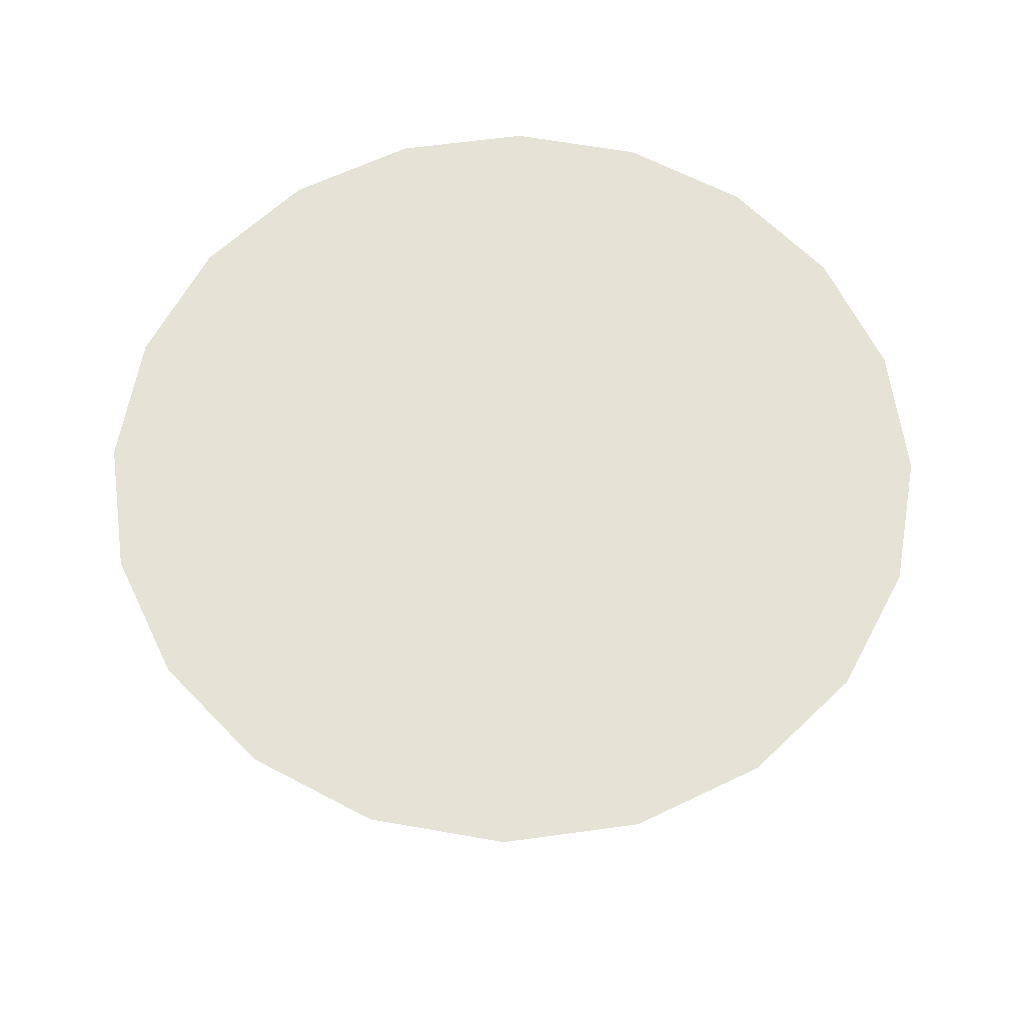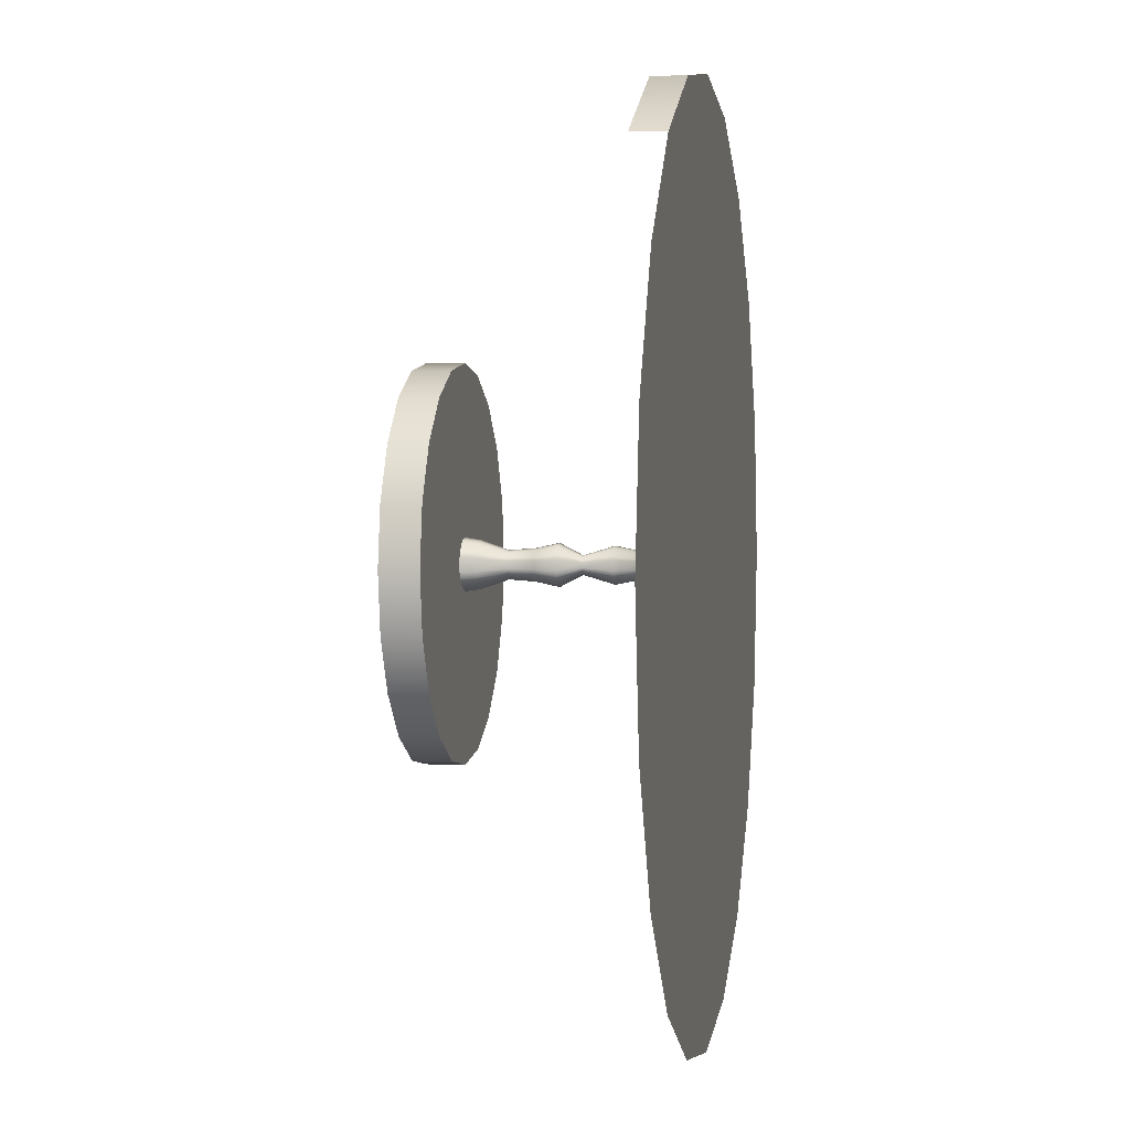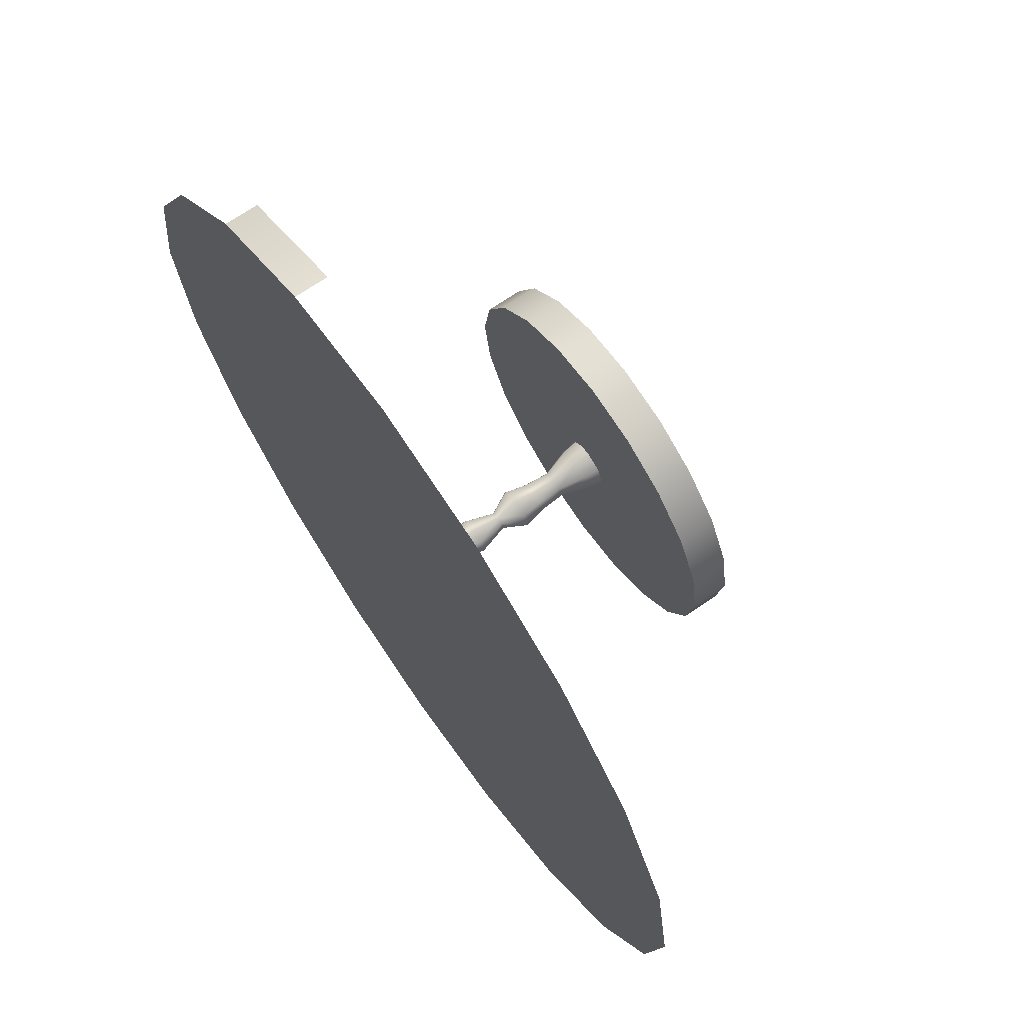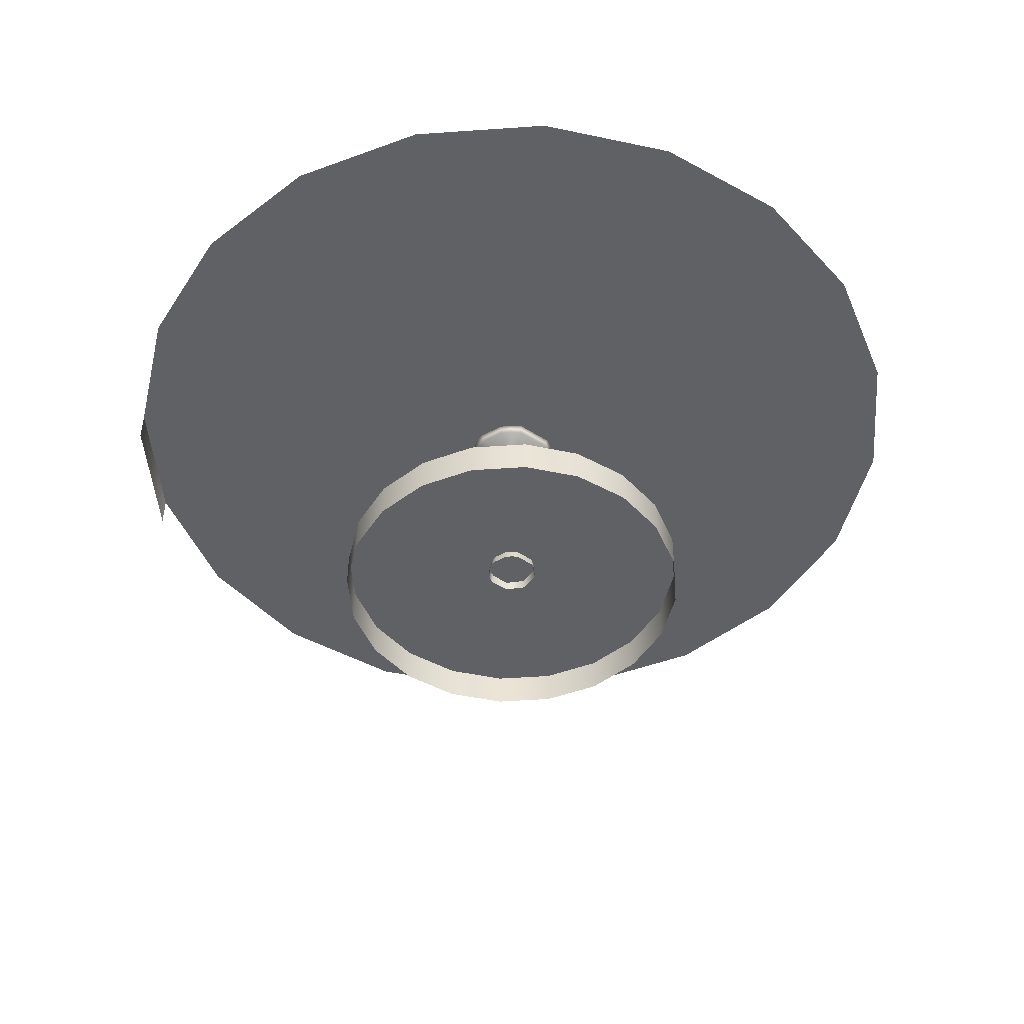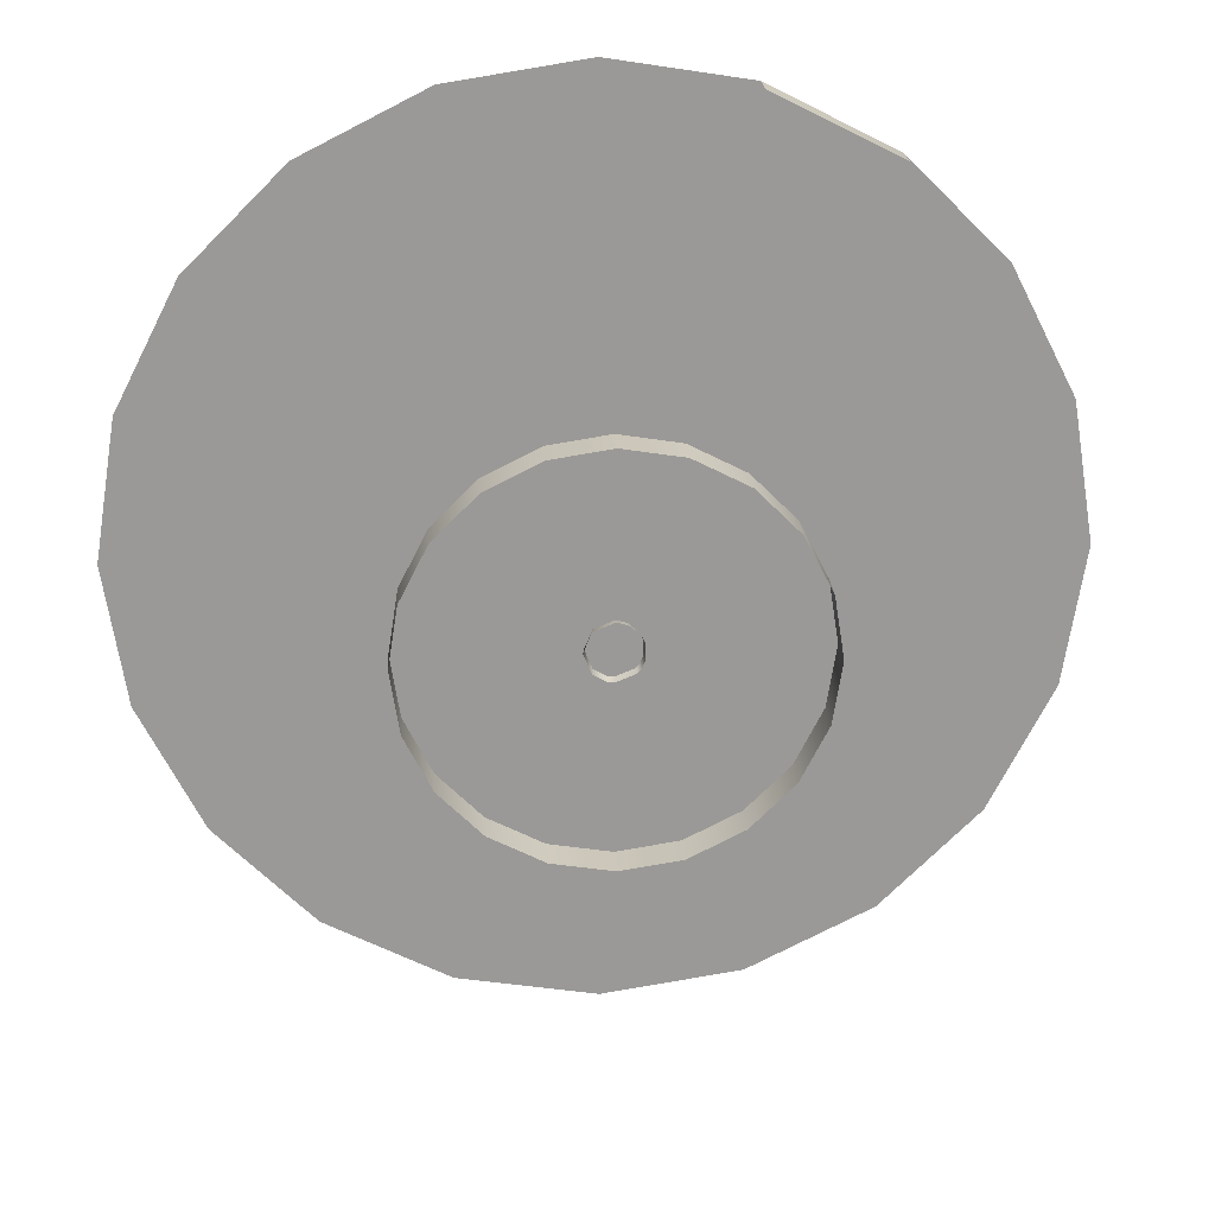
<metadata>
{"format":"obj","ext":"obj","renderer":"f3d","projection":"perspective","resolution":1024,"background":"white","views":[{"elev":63.0,"azim":-124.9,"up":"+Y"},{"elev":1.7,"azim":99.9,"up":"+Z"},{"elev":69.6,"azim":-124.6,"up":"+Z"},{"elev":-47.5,"azim":121.5,"up":"+Y"},{"elev":21.3,"azim":-3.4,"up":"+Z"}]}
</metadata>
<code>
g default
v 114.1 61 -37.08
v 97.08 61 -70.53
v 70.53 61 -97.08
v 37.08 61 -114.1
v 1.4e-05 61 -120
v -37.08 61 -114.1
v -70.53 61 -97.08
v -97.08 61 -70.53
v -114.1 61 -37.08
v -120 61 1.8e-05
v -114.1 61 37.08
v -97.08 61 70.53
v -70.53 61 97.08
v -37.08 61 114.1
v 1.4e-05 61 120
v 37.08 61 114.1
v 70.53 61 97.08
v 97.08 61 70.53
v 114.1 61 37.08
v 120 61 1.8e-05
v 114.1 70 -37.08
v 97.08 70 -70.53
v 70.53 70 -97.08
v 37.08 70 -114.1
v 1.4e-05 70 -120
v -37.08 70 -114.1
v -70.53 70 -97.08
v -97.08 70 -70.53
v -114.1 70 -37.08
v -120 70 1.8e-05
v -114.1 70 37.08
v -97.08 70 70.53
v -70.53 70 97.08
v -37.08 70 114.1
v 1.4e-05 70 120
v 37.08 70 114.1
v 70.53 70 97.08
v 97.08 70 70.53
v 114.1 70 37.08
v 120 70 1.8e-05
v 1.4e-05 61 1.8e-05
v 1.4e-05 70 1.8e-05
v 1.4e-05 67.76 120
v -37.08 67.76 114.1
v -70.53 67.76 97.08
v -97.08 67.76 70.53
v -114.1 67.76 37.08
v -120 67.76 1.8e-05
v -114.1 67.76 -37.08
v -97.08 67.76 -70.53
v -70.53 67.76 -97.08
v -37.08 67.76 -114.1
v 1.4e-05 67.76 -120
v 37.08 67.76 -114.1
v 70.53 67.76 -97.08
v 97.08 67.76 -70.53
v 114.1 67.76 -37.08
v 120 67.76 1.8e-05
v 114.1 67.76 37.08
v 97.08 67.76 70.53
v 70.53 67.76 97.08
v 37.08 67.76 114.1
v 1.4e-05 63.47 120
v -37.08 63.47 114.1
v -70.53 63.47 97.08
v -97.08 63.47 70.53
v -114.1 63.47 37.08
v -120 63.47 1.8e-05
v -114.1 63.47 -37.08
v -97.08 63.47 -70.53
v -70.53 63.47 -97.08
v -37.08 63.47 -114.1
v 1.4e-05 63.47 -120
v 37.08 63.47 -114.1
v 70.53 63.47 -97.08
v 97.08 63.47 -70.53
v 114.1 63.47 -37.08
v 120 63.47 1.8e-05
v 114.1 63.47 37.08
v 97.08 63.47 70.53
v 70.53 63.47 97.08
v 37.08 63.47 114.1
v -0 62.5 -0.5004
v 0 7.032 7.131
v -5.043 7.032 5.043
v -7.131 7.032 4e-06
v 0 13.56 6.127
v -0 7.032 -7.131
v -5.043 7.032 -5.043
v -1.843 7.032 -6.882
v 5.914 13.56 -1.583
v 5.043 7.032 -5.043
v 6.17 7.032 -3.564
v 6.882 7.032 -1.843
v 4.333 13.56 -4.333
v 3.564 7.032 6.17
v 6.882 7.032 1.843
v 6.17 7.032 3.564
v 1.843 7.032 6.882
v 5.301 13.56 3.062
v 1.583 13.56 5.914
v -4.333 13.56 4.333
v -6.127 13.56 4e-06
v -4.333 13.56 -4.333
v 0 20.76 3.659
v -1.583 13.56 -5.914
v -0 13.56 -6.127
v 5.301 13.56 -3.062
v 5.914 13.56 1.583
v 3.062 13.56 5.301
v -2.587 20.76 2.587
v -2.962 27.55 2.962
v -3.659 20.76 4e-06
v -4.189 27.55 4e-06
v -2.587 20.76 -2.587
v -2.962 27.55 -2.962
v -0.9454 20.76 -3.531
v -0 20.76 -3.659
v 0 27.55 4.189
v -1.082 27.55 -4.043
v -0 27.55 -4.189
v 2.587 20.76 -2.587
v 2.962 27.55 -2.962
v 3.166 20.76 -1.829
v 3.531 20.76 -0.9454
v 4.043 27.55 -1.082
v 3.166 20.76 1.829
v 3.531 20.76 0.9454
v 1.829 20.76 3.166
v 3.624 27.55 2.093
v 0.9454 20.76 3.531
v 1.082 27.55 4.043
v 3.624 27.55 -2.093
v 4.043 27.55 1.082
v 2.093 27.55 3.624
v 0 39.35 2.431
v -3.893 33.47 3.893
v 0 33.47 5.505
v -1.719 39.35 1.719
v -2.431 39.35 4e-06
v -3.893 33.47 -3.893
v -5.505 33.47 4e-06
v -1.422 33.47 -5.313
v -1.719 39.35 -1.719
v 3.893 33.47 -3.893
v -0 33.47 -5.505
v 5.313 33.47 -1.422
v 4.762 33.47 -2.751
v 1.719 39.35 -1.719
v 2.346 39.35 -0.6281
v 4.762 33.47 2.751
v 5.313 33.47 1.422
v 2.751 33.47 4.762
v 1.422 33.47 5.313
v 2.103 39.35 1.215
v 0.6281 39.35 2.346
v 0 47.36 4.838
v -0.6281 39.35 -2.346
v -0 39.35 -2.431
v -3.421 47.36 3.421
v -4.838 47.36 4e-06
v -3.421 47.36 -3.421
v 2.103 39.35 -1.215
v 2.346 39.35 0.6281
v 1.215 39.35 2.103
v 3.421 47.36 -3.421
v 4.669 47.36 -1.25
v 4.185 47.36 2.418
v 1.25 47.36 4.669
v 0 53.63 3.566
v -1.25 47.36 -4.669
v -0 47.36 -4.838
v -2.522 53.63 2.522
v -3.566 53.63 4e-06
v -2.522 53.63 -2.522
v 4.185 47.36 -2.418
v 4.669 47.36 1.25
v 2.418 47.36 4.185
v 2.522 53.63 -2.522
v 3.442 53.63 -0.9215
v 3.085 53.63 1.782
v 0.9215 53.63 3.442
v 0 62.5 0.5005
v -5.75 58.12 5.75
v 0 58.12 8.132
v -8.132 58.12 4e-06
v -5.75 58.12 -5.75
v -0.9215 53.63 -3.442
v -0 53.63 -3.566
v -2.101 58.12 -7.848
v 0 61.37 13.24
v 0 59.49 12.14
v -8.581 59.49 8.581
v -9.363 61.37 9.363
v 0 62.34 8.933
v 0.3539 62.5 -0.3539
v -13.24 61.37 4e-06
v -6.317 62.34 6.317
v 0.5005 62.5 4e-06
v -12.14 59.49 4e-06
v -8.581 59.49 -8.581
v -3.136 59.49 -11.71
v -9.363 61.37 -9.363
v -8.933 62.34 4e-06
v 0.3539 62.5 0.3539
v -6.317 62.34 -6.317
v -0 61.37 -13.24
v -3.421 61.37 -12.78
v 0.1293 62.5 0.483
v -2.308 62.34 -8.621
v 5.75 58.12 -5.75
v -0 58.12 -8.132
v 3.085 53.63 -1.782
v 7.848 58.12 -2.101
v 7.035 58.12 -4.064
v 3.442 53.63 0.9215
v 1.782 53.63 3.085
v 7.035 58.12 4.064
v 7.848 58.12 2.101
v 4.064 58.12 7.035
v 2.101 58.12 7.848
v -0 59.49 -12.14
v 8.581 59.49 -8.581
v 10.5 59.49 -6.065
v 11.71 59.49 -3.136
v 9.363 61.37 -9.363
v -0 62.34 -8.933
v -0.3539 62.5 0.3539
v 6.317 62.34 -6.317
v 11.46 61.37 -6.617
v 12.78 61.37 -3.421
v -0.433 62.5 0.2501
v 7.728 62.34 -4.464
v -0.483 62.5 0.1293
v 8.621 62.34 -2.308
v 11.71 59.49 3.136
v 10.5 59.49 6.065
v 6.065 59.49 10.5
v 3.136 59.49 11.71
v -0.2501 62.5 -0.433
v 6.617 61.37 11.46
v 12.78 61.37 3.421
v 11.46 61.37 6.617
v -0.483 62.5 -0.1293
v 8.621 62.34 2.308
v -0.433 62.5 -0.2501
v 7.728 62.34 4.464
v 3.421 61.37 12.78
v 4.464 62.34 7.728
v -0.1293 62.5 -0.483
v 2.308 62.34 8.621
v 47.55 -0.5 -15.45
v 40.45 -0.5 -29.39
v 29.39 -0.5 -40.45
v 15.45 -0.5 -47.55
v 0 -0.5 -50
v -15.45 -0.5 -47.55
v -29.39 -0.5 -40.45
v -40.45 -0.5 -29.39
v -47.55 -0.5 -15.45
v -50 -0.5 0
v -47.55 -0.5 15.45
v -40.45 -0.5 29.39
v -29.39 -0.5 40.45
v -15.45 -0.5 47.55
v -1e-06 -0.5 50
v 15.45 -0.5 47.55
v 29.39 -0.5 40.45
v 40.45 -0.5 29.39
v 47.55 -0.5 15.45
v 50 -0.5 0
v 47.55 9.5 -15.45
v 40.45 9.5 -29.39
v 29.39 9.5 -40.45
v 15.45 9.5 -47.55
v 0 9.5 -50
v -15.45 9.5 -47.55
v -29.39 9.5 -40.45
v -40.45 9.5 -29.39
v -47.55 9.5 -15.45
v -50 9.5 0
v -47.55 9.5 15.45
v -40.45 9.5 29.39
v -29.39 9.5 40.45
v -15.45 9.5 47.55
v -1e-06 9.5 50
v 15.45 9.5 47.55
v 29.39 9.5 40.45
v 40.45 9.5 29.39
v 47.55 9.5 15.45
v 50 9.5 0
v 0 -0.5 0
v 0 9.5 0
g pCylinder6
f 1 2 76 77
f 2 3 75 76
f 3 4 74 75
f 4 5 73 74
f 5 6 72 73
f 6 7 71 72
f 7 8 70 71
f 8 9 69 70
f 9 10 68 69
f 10 11 67 68
f 11 12 66 67
f 12 13 65 66
f 13 14 64 65
f 14 15 63 64
f 15 16 82 63
f 16 17 81 82
f 17 18 80 81
f 18 19 79 80
f 19 20 78 79
f 20 1 77 78
f 2 1 41
f 3 2 41
f 4 3 41
f 5 4 41
f 6 5 41
f 7 6 41
f 8 7 41
f 9 8 41
f 10 9 41
f 11 10 41
f 12 11 41
f 13 12 41
f 14 13 41
f 15 14 41
f 16 15 41
f 17 16 41
f 18 17 41
f 19 18 41
f 20 19 41
f 1 20 41
f 21 22 42
f 22 23 42
f 23 24 42
f 24 25 42
f 25 26 42
f 26 27 42
f 27 28 42
f 28 29 42
f 29 30 42
f 30 31 42
f 31 32 42
f 32 33 42
f 33 34 42
f 34 35 42
f 35 36 42
f 36 37 42
f 37 38 42
f 38 39 42
f 39 40 42
f 40 21 42
f 44 43 35 34
f 45 44 34 33
f 46 45 33 32
f 47 46 32 31
f 48 47 31 30
f 49 48 30 29
f 50 49 29 28
f 51 50 28 27
f 52 51 27 26
f 53 52 26 25
f 54 53 25 24
f 55 54 24 23
f 56 55 23 22
f 57 56 22 21
f 58 57 21 40
f 59 58 40 39
f 60 59 39 38
f 61 60 38 37
f 62 61 37 36
f 43 62 36 35
f 64 63 43 44
f 65 64 44 45
f 66 65 45 46
f 67 66 46 47
f 68 67 47 48
f 69 68 48 49
f 70 69 49 50
f 71 70 50 51
f 72 71 51 52
f 73 72 52 53
f 74 73 53 54
f 75 74 54 55
f 76 75 55 56
f 77 76 56 57
f 78 77 57 58
f 79 78 58 59
f 80 79 59 60
f 81 80 60 61
f 82 81 61 62
f 63 82 62 43
f 250 83 195 251
f 154 138 119 132
f 102 85 84 87
f 86 85 102 103
f 89 86 103 104
f 90 89 104 106
f 107 88 90 106
f 92 88 107 95
f 93 92 95 108
f 94 93 108 91
f 97 94 91 109
f 98 97 109 100
f 110 96 98 100
f 99 96 110 101
f 87 84 99 101
f 111 102 87 105
f 113 103 102 111
f 103 113 115 104
f 104 115 117 106
f 118 107 106 117
f 107 118 122 95
f 95 122 124 108
f 91 108 124 125
f 91 125 128 109
f 109 128 127 100
f 129 110 100 127
f 101 110 129 131
f 105 87 101 131
f 143 146 121 120
f 112 111 105 119
f 114 113 111 112
f 116 115 113 114
f 120 117 115 116
f 121 118 117 120
f 138 137 112 119
f 137 142 114 112
f 142 141 116 114
f 141 143 120 116
f 123 122 118 121
f 122 123 133 124
f 126 125 124 133
f 125 126 134 128
f 130 127 128 134
f 135 129 127 130
f 131 129 135 132
f 119 105 131 132
f 146 145 123 121
f 145 148 133 123
f 148 147 126 133
f 151 153 135 130
f 147 152 134 126
f 152 151 130 134
f 153 154 132 135
f 136 139 137 138
f 139 140 142 137
f 159 146 143 158
f 140 144 141 142
f 141 144 158 143
f 159 149 145 146
f 145 149 163 148
f 148 163 150 147
f 136 138 154 156
f 155 165 153 151
f 147 150 164 152
f 164 155 151 152
f 153 165 156 154
f 160 139 136 157
f 161 140 139 160
f 162 144 140 161
f 171 158 144 162
f 172 159 158 171
f 166 149 159 172
f 149 166 176 163
f 167 150 163 176
f 150 167 177 164
f 168 155 164 177
f 178 165 155 168
f 156 165 178 169
f 157 136 156 169
f 173 160 157 170
f 174 161 160 173
f 175 162 161 174
f 188 171 162 175
f 189 172 171 188
f 179 166 172 189
f 166 179 213 176
f 180 167 176 213
f 167 180 216 177
f 181 168 177 216
f 217 178 168 181
f 169 178 217 182
f 170 157 169 182
f 209 183 227 210
f 202 222 212 190
f 184 173 170 185
f 192 193 184 185
f 174 173 184 186
f 193 200 186 184
f 175 174 186 187
f 200 201 187 186
f 175 187 190 188
f 212 189 188 190
f 201 202 190 187
f 191 194 193 192
f 194 197 200 193
f 83 196 198 195
f 198 194 191 195
f 196 199 204 198
f 204 197 194 198
f 207 222 202 208
f 200 197 203 201
f 201 203 208 202
f 199 205 206 204
f 206 203 197 204
f 205 209 210 206
f 210 208 203 206
f 227 207 208 210
f 192 185 221 239
f 189 212 211 179
f 222 223 211 212
f 179 211 215 213
f 213 215 214 180
f 211 223 224 215
f 224 225 214 215
f 237 238 220 218
f 180 214 219 216
f 216 219 218 181
f 220 217 181 218
f 214 225 236 219
f 236 237 218 219
f 182 217 220 221
f 185 170 182 221
f 220 238 239 221
f 222 207 226 223
f 223 226 230 224
f 224 230 231 225
f 183 228 229 227
f 229 226 207 227
f 228 232 233 229
f 233 230 226 229
f 235 231 230 233
f 191 192 239 248
f 243 241 238 237
f 225 231 242 236
f 236 242 243 237
f 238 241 248 239
f 246 240 249 247
f 234 244 245 235
f 245 242 231 235
f 247 243 242 245
f 249 241 243 247
f 251 248 241 249
f 195 191 248 251
f 252 253 273 272
f 253 254 274 273
f 254 255 275 274
f 255 256 276 275
f 256 257 277 276
f 257 258 278 277
f 258 259 279 278
f 259 260 280 279
f 260 261 281 280
f 261 262 282 281
f 262 263 283 282
f 263 264 284 283
f 264 265 285 284
f 265 266 286 285
f 266 267 287 286
f 267 268 288 287
f 268 269 289 288
f 269 270 290 289
f 270 271 291 290
f 271 252 272 291
f 253 252 292
f 254 253 292
f 255 254 292
f 256 255 292
f 257 256 292
f 258 257 292
f 259 258 292
f 260 259 292
f 261 260 292
f 262 261 292
f 263 262 292
f 264 263 292
f 265 264 292
f 266 265 292
f 267 266 292
f 268 267 292
f 269 268 292
f 270 269 292
f 271 270 292
f 252 271 292
f 272 273 293
f 273 274 293
f 274 275 293
f 275 276 293
f 276 277 293
f 277 278 293
f 278 279 293
f 279 280 293
f 280 281 293
f 281 282 293
f 282 283 293
f 283 284 293
f 284 285 293
f 285 286 293
f 286 287 293
f 287 288 293
f 288 289 293
f 289 290 293
f 290 291 293
f 291 272 293

</code>
